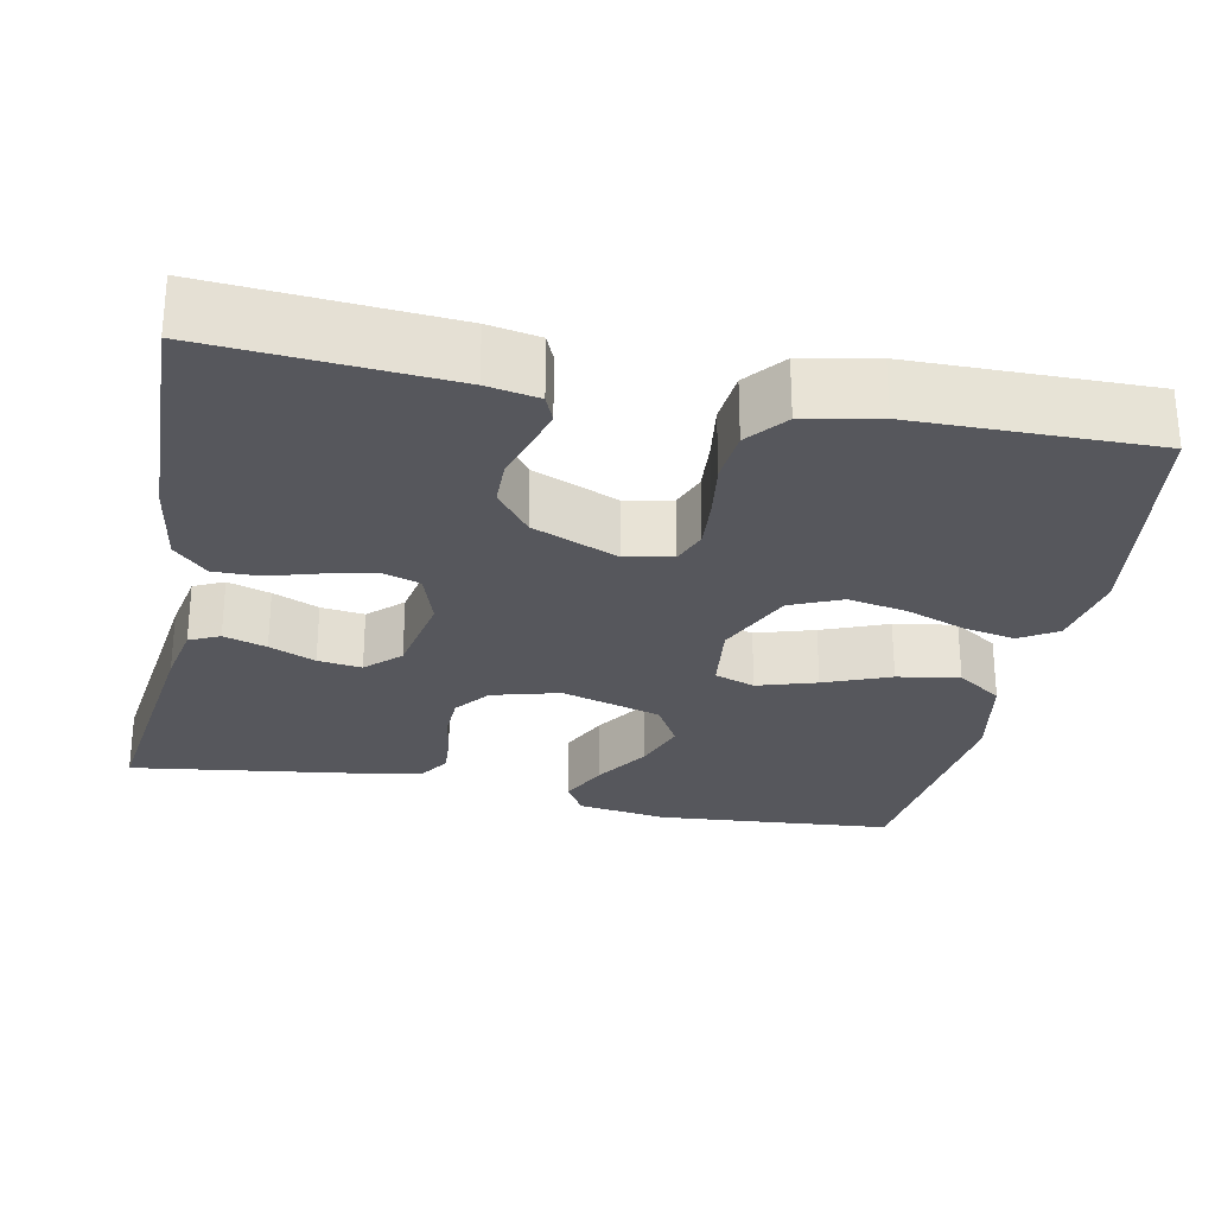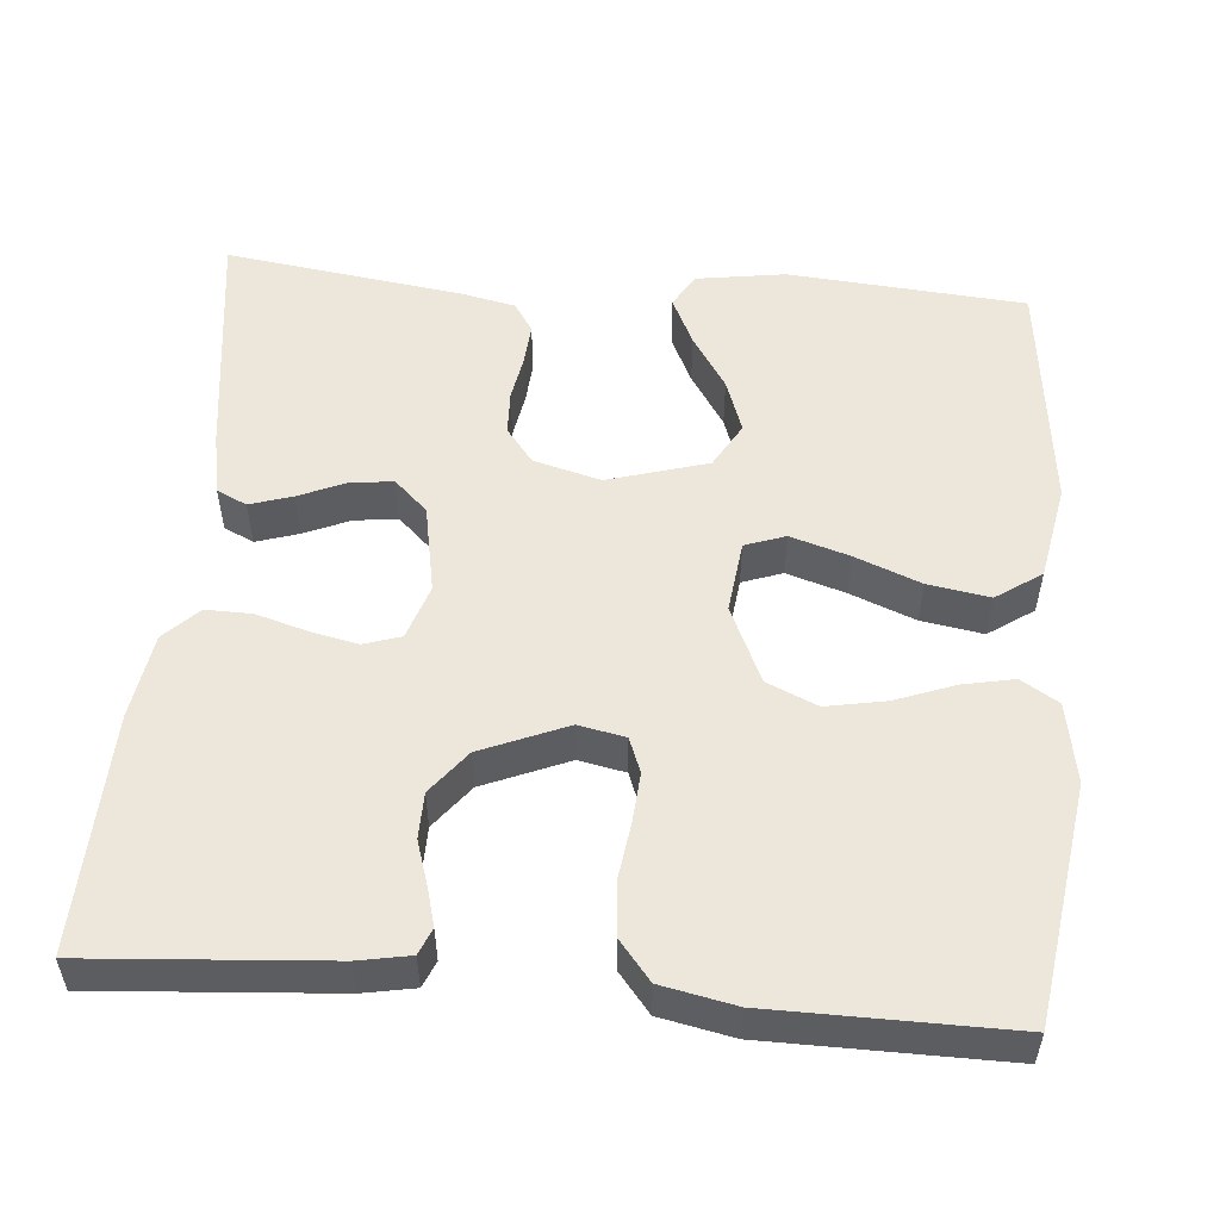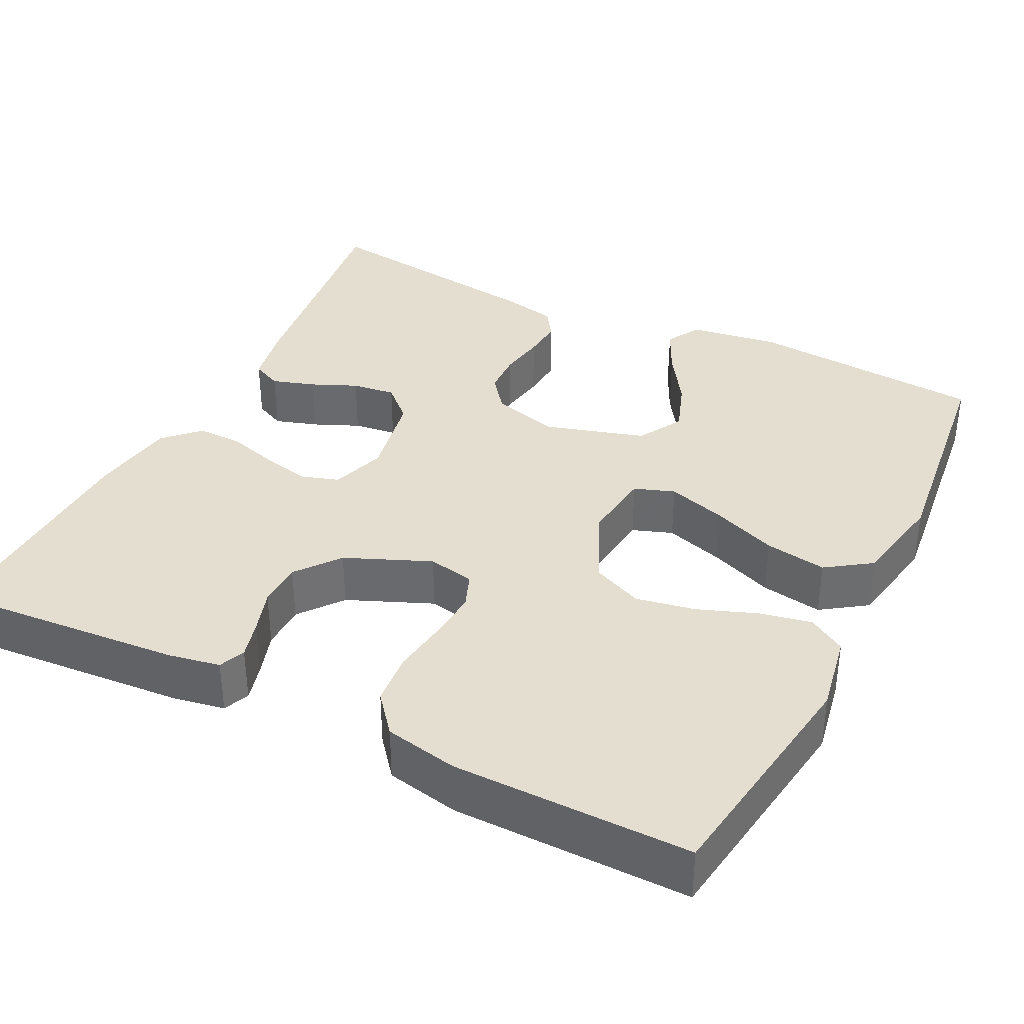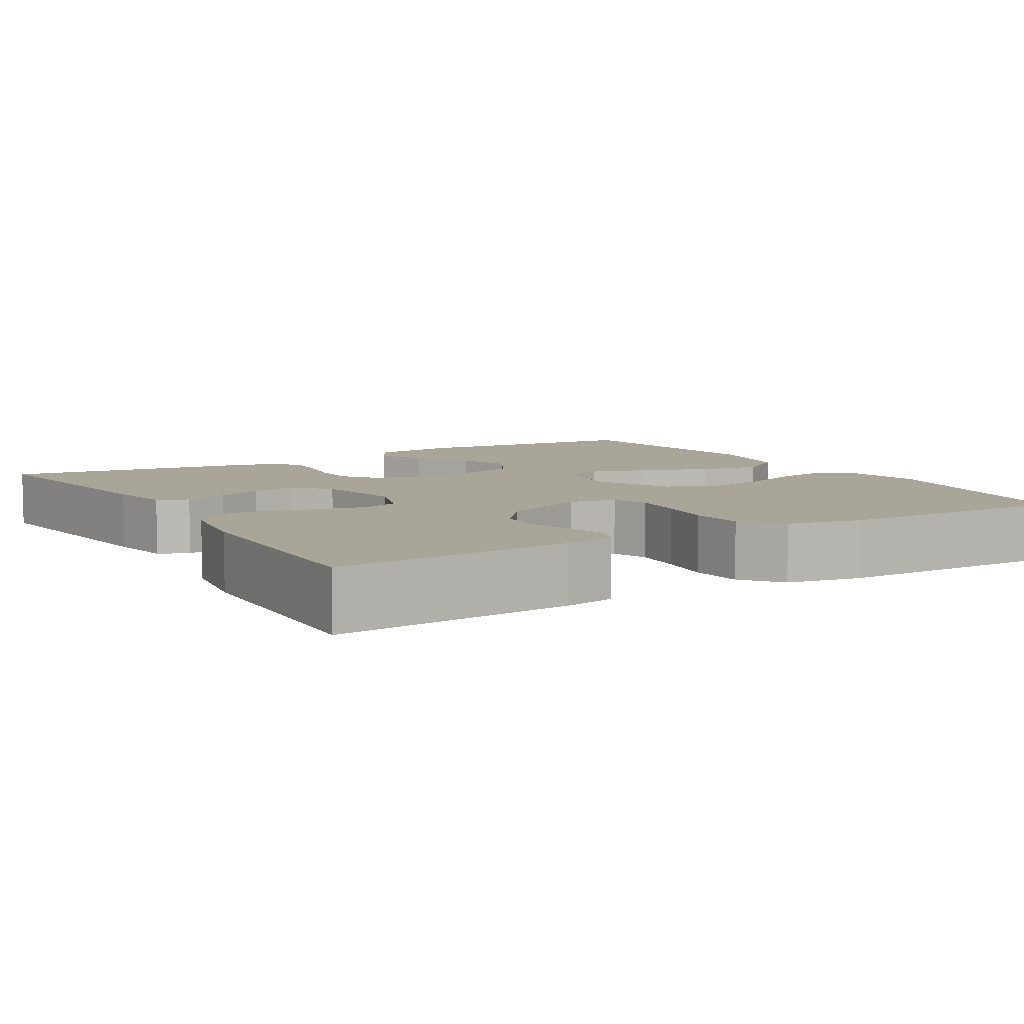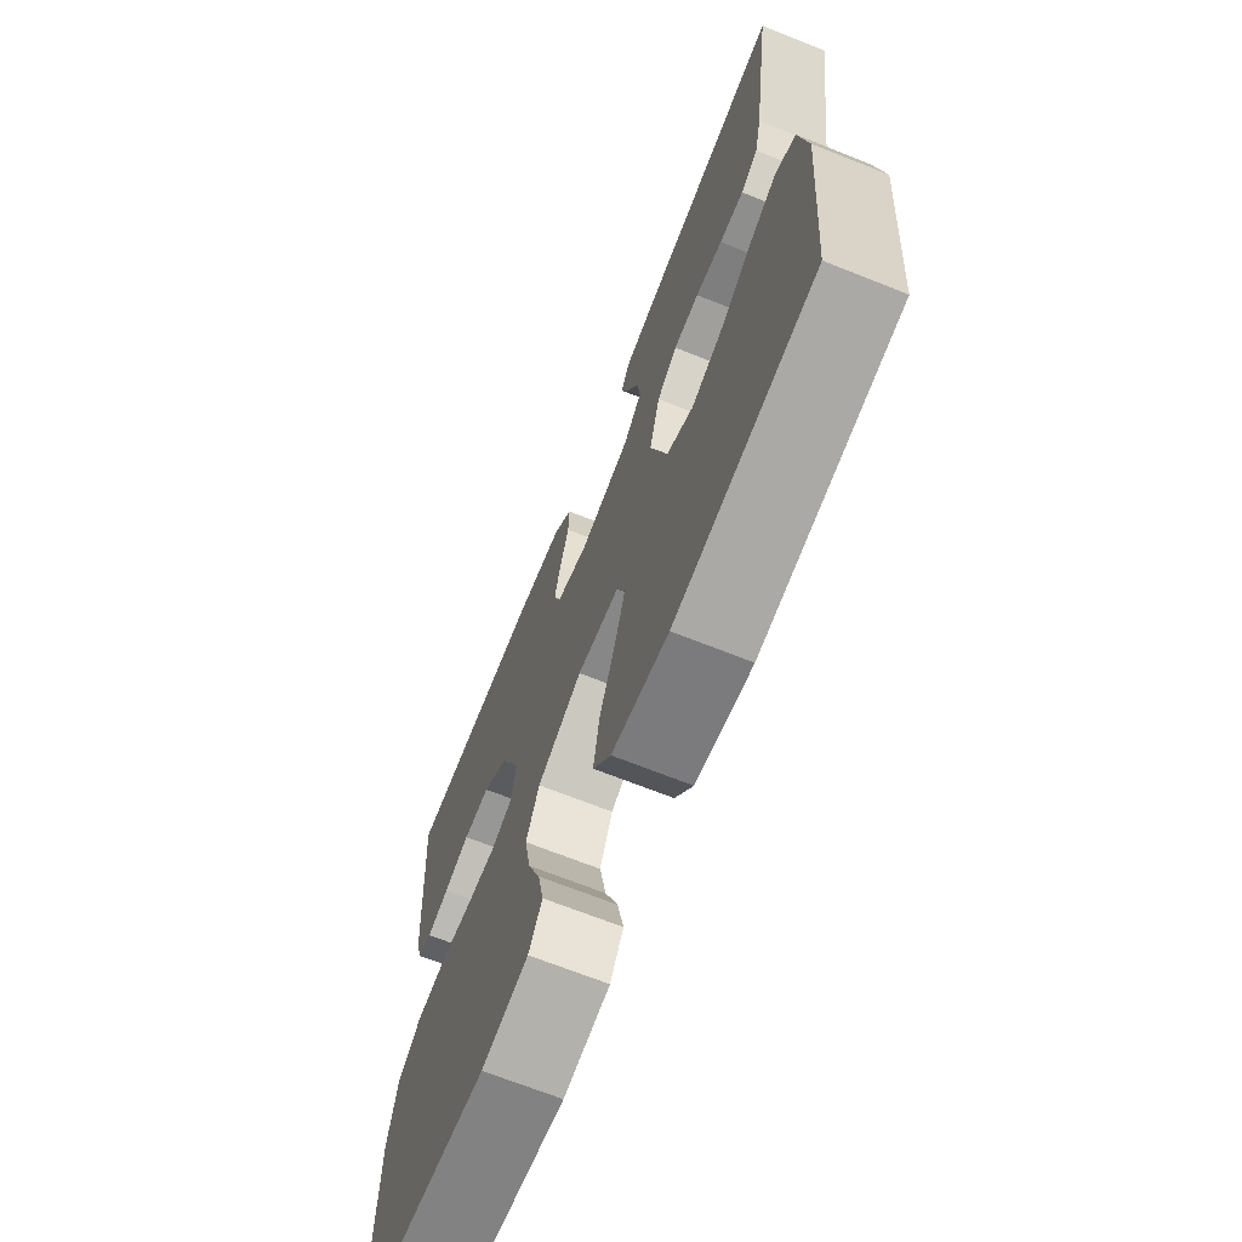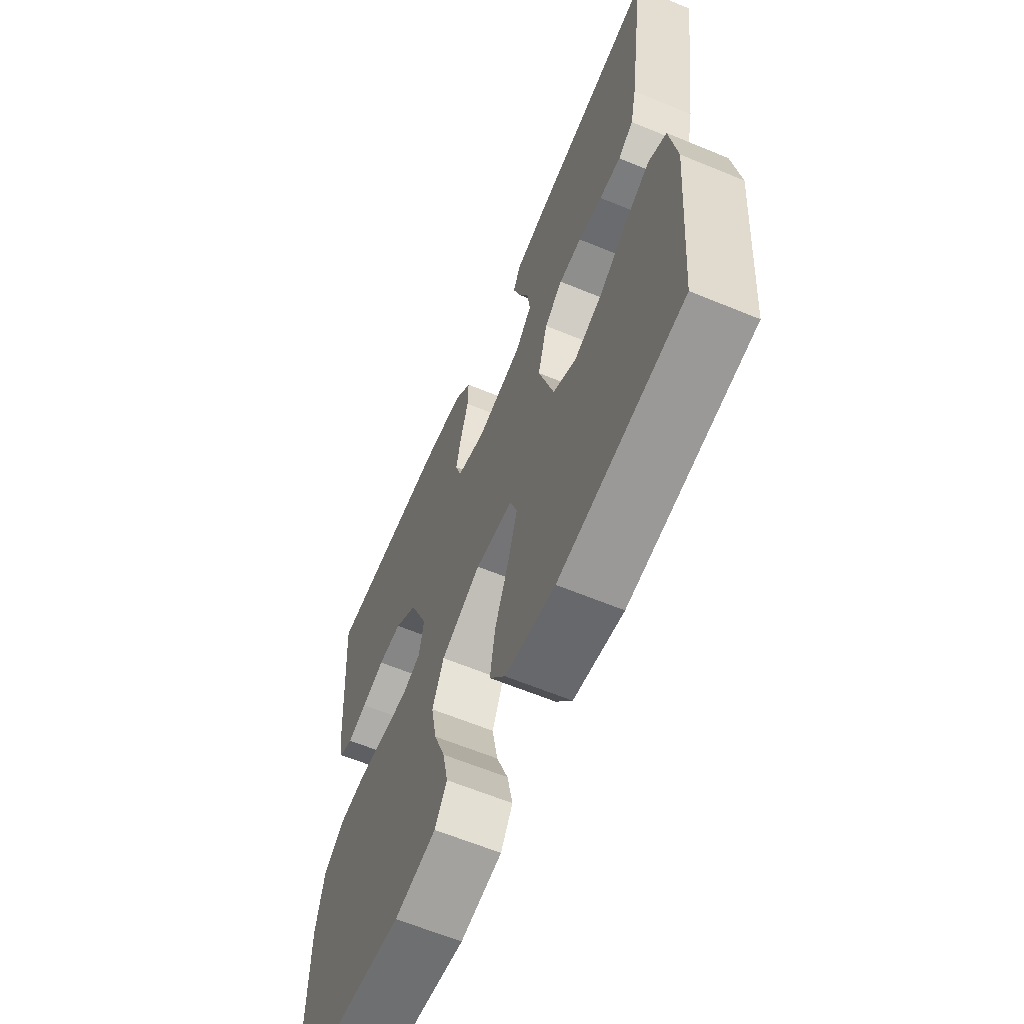
<metadata>
{"format":"obj","ext":"obj","renderer":"f3d","projection":"perspective","resolution":1024,"background":"white","views":[{"elev":-27.5,"azim":78.6,"up":"+Y"},{"elev":53.4,"azim":94.8,"up":"+Y"},{"elev":36.5,"azim":116.4,"up":"+Y"},{"elev":7.4,"azim":59.0,"up":"+Y"},{"elev":-69.1,"azim":-111.7,"up":"+Z"},{"elev":-62.9,"azim":-112.7,"up":"+Z"}]}
</metadata>
<code>
v 0.5 0.07 0.5
v 0.478 0.07 0.2
v 0.466 0.07 0.135
v 0.433 0.07 0.121
v 0.385 0.07 0.134
v 0.329 0.07 0.152
v 0.271 0.07 0.151
v 0.216 0.07 0.108
v 0.171 0.07 0
v 0.183 0.07 -0.059
v 0.227 0.07 -0.076
v 0.291 0.07 -0.071
v 0.362 0.07 -0.061
v 0.429 0.07 -0.067
v 0.478 0.07 -0.107
v 0.497 0.07 -0.2
v 0.5 0.07 -0.5
v 0.2 0.07 -0.545
v 0.099 0.07 -0.527
v 0.07 0.07 -0.48
v 0.083 0.07 -0.415
v 0.111 0.07 -0.34
v 0.125 0.07 -0.265
v 0.097 0.07 -0.201
v 0 0.07 -0.157
v -0.091 0.07 -0.168
v -0.109 0.07 -0.219
v -0.086 0.07 -0.293
v -0.053 0.07 -0.376
v -0.04 0.07 -0.454
v -0.079 0.07 -0.511
v -0.2 0.07 -0.534
v -0.5 0.07 -0.5
v -0.525 0.07 -0.2
v -0.508 0.07 -0.087
v -0.465 0.07 -0.062
v -0.404 0.07 -0.091
v -0.336 0.07 -0.135
v -0.268 0.07 -0.159
v -0.211 0.07 -0.126
v -0.174 0.07 0
v -0.197 0.07 0.085
v -0.241 0.07 0.119
v -0.296 0.07 0.121
v -0.354 0.07 0.111
v -0.406 0.07 0.107
v -0.443 0.07 0.131
v -0.458 0.07 0.2
v -0.5 0.07 0.5
v -0.2 0.07 0.461
v -0.121 0.07 0.446
v -0.103 0.07 0.408
v -0.12 0.07 0.354
v -0.145 0.07 0.296
v -0.152 0.07 0.241
v -0.112 0.07 0.199
v 0 0.07 0.178
v 0.069 0.07 0.201
v 0.084 0.07 0.248
v 0.071 0.07 0.308
v 0.052 0.07 0.373
v 0.051 0.07 0.431
v 0.093 0.07 0.473
v 0.2 0.07 0.49
v 0.5 0 0.5
v 0.478 0 0.2
v 0.466 0 0.135
v 0.433 0 0.121
v 0.385 0 0.134
v 0.329 0 0.152
v 0.271 0 0.151
v 0.216 0 0.108
v 0.171 0 0
v 0.183 0 -0.059
v 0.227 0 -0.076
v 0.291 0 -0.071
v 0.362 0 -0.061
v 0.429 0 -0.067
v 0.478 0 -0.107
v 0.497 0 -0.2
v 0.5 0 -0.5
v 0.2 0 -0.545
v 0.099 0 -0.527
v 0.07 0 -0.48
v 0.083 0 -0.415
v 0.111 0 -0.34
v 0.125 0 -0.265
v 0.097 0 -0.201
v 0 0 -0.157
v -0.091 0 -0.168
v -0.109 0 -0.219
v -0.086 0 -0.293
v -0.053 0 -0.376
v -0.04 0 -0.454
v -0.079 0 -0.511
v -0.2 0 -0.534
v -0.5 0 -0.5
v -0.525 0 -0.2
v -0.508 0 -0.087
v -0.465 0 -0.062
v -0.404 0 -0.091
v -0.336 0 -0.135
v -0.268 0 -0.159
v -0.211 0 -0.126
v -0.174 0 0
v -0.197 0 0.085
v -0.241 0 0.119
v -0.296 0 0.121
v -0.354 0 0.111
v -0.406 0 0.107
v -0.443 0 0.131
v -0.458 0 0.2
v -0.5 0 0.5
v -0.2 0 0.461
v -0.121 0 0.446
v -0.103 0 0.408
v -0.12 0 0.354
v -0.145 0 0.296
v -0.152 0 0.241
v -0.112 0 0.199
v 0 0 0.178
v 0.069 0 0.201
v 0.084 0 0.248
v 0.071 0 0.308
v 0.052 0 0.373
v 0.051 0 0.431
v 0.093 0 0.473
v 0.2 0 0.49
f 60 61 62 63
f 59 60 63 64
f 58 59 64 1
f 51 52 53 54
f 49 50 51 54
f 49 54 55
f 48 49 55 56
f 44 45 46 47
f 43 44 47 48
f 35 36 37 38
f 35 38 39
f 34 35 39
f 33 34 39
f 32 33 39 40
f 28 29 30 31
f 27 28 31 32
f 19 20 21 22
f 19 22 23
f 18 19 23
f 17 18 23
f 16 17 23 24
f 12 13 14 15
f 11 12 15 16
f 10 11 16 24
f 3 4 5 6
f 1 2 3 6
f 58 1 6 7
f 57 58 7 8
f 43 48 56 57
f 42 43 57 8
f 41 42 8 9
f 27 32 40 41
f 26 27 41
f 25 26 41 9
f 9 10 24 25
f 127 126 125 124
f 128 127 124 123
f 65 128 123 122
f 118 117 116 115
f 118 115 114 113
f 119 118 113
f 120 119 113 112
f 111 110 109 108
f 112 111 108 107
f 102 101 100 99
f 103 102 99
f 103 99 98
f 103 98 97
f 104 103 97 96
f 95 94 93 92
f 96 95 92 91
f 86 85 84 83
f 87 86 83
f 87 83 82
f 87 82 81
f 88 87 81 80
f 79 78 77 76
f 80 79 76 75
f 88 80 75 74
f 70 69 68 67
f 70 67 66 65
f 71 70 65 122
f 72 71 122 121
f 121 120 112 107
f 72 121 107 106
f 73 72 106 105
f 105 104 96 91
f 105 91 90
f 73 105 90 89
f 89 88 74 73
f 1 65 66 2
f 2 66 67 3
f 3 67 68 4
f 4 68 69 5
f 5 69 70 6
f 6 70 71 7
f 7 71 72 8
f 8 72 73 9
f 9 73 74 10
f 10 74 75 11
f 11 75 76 12
f 12 76 77 13
f 13 77 78 14
f 14 78 79 15
f 15 79 80 16
f 16 80 81 17
f 17 81 82 18
f 18 82 83 19
f 19 83 84 20
f 20 84 85 21
f 21 85 86 22
f 22 86 87 23
f 23 87 88 24
f 24 88 89 25
f 25 89 90 26
f 26 90 91 27
f 27 91 92 28
f 28 92 93 29
f 29 93 94 30
f 30 94 95 31
f 31 95 96 32
f 32 96 97 33
f 33 97 98 34
f 34 98 99 35
f 35 99 100 36
f 36 100 101 37
f 37 101 102 38
f 38 102 103 39
f 39 103 104 40
f 40 104 105 41
f 41 105 106 42
f 42 106 107 43
f 43 107 108 44
f 44 108 109 45
f 45 109 110 46
f 46 110 111 47
f 47 111 112 48
f 48 112 113 49
f 49 113 114 50
f 50 114 115 51
f 51 115 116 52
f 52 116 117 53
f 53 117 118 54
f 54 118 119 55
f 55 119 120 56
f 56 120 121 57
f 57 121 122 58
f 58 122 123 59
f 59 123 124 60
f 60 124 125 61
f 61 125 126 62
f 62 126 127 63
f 63 127 128 64
f 64 128 65 1

</code>
